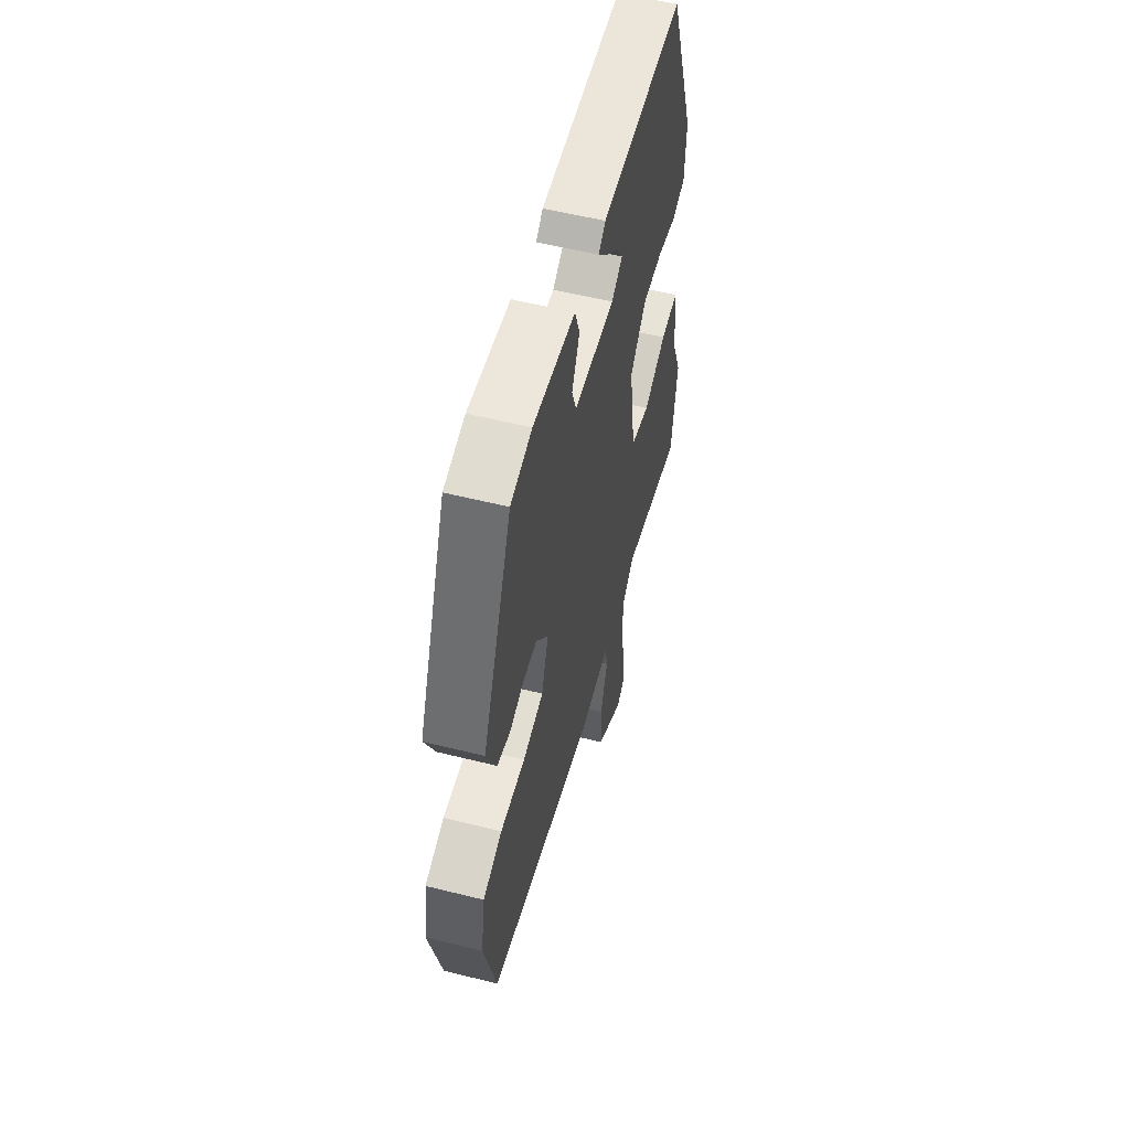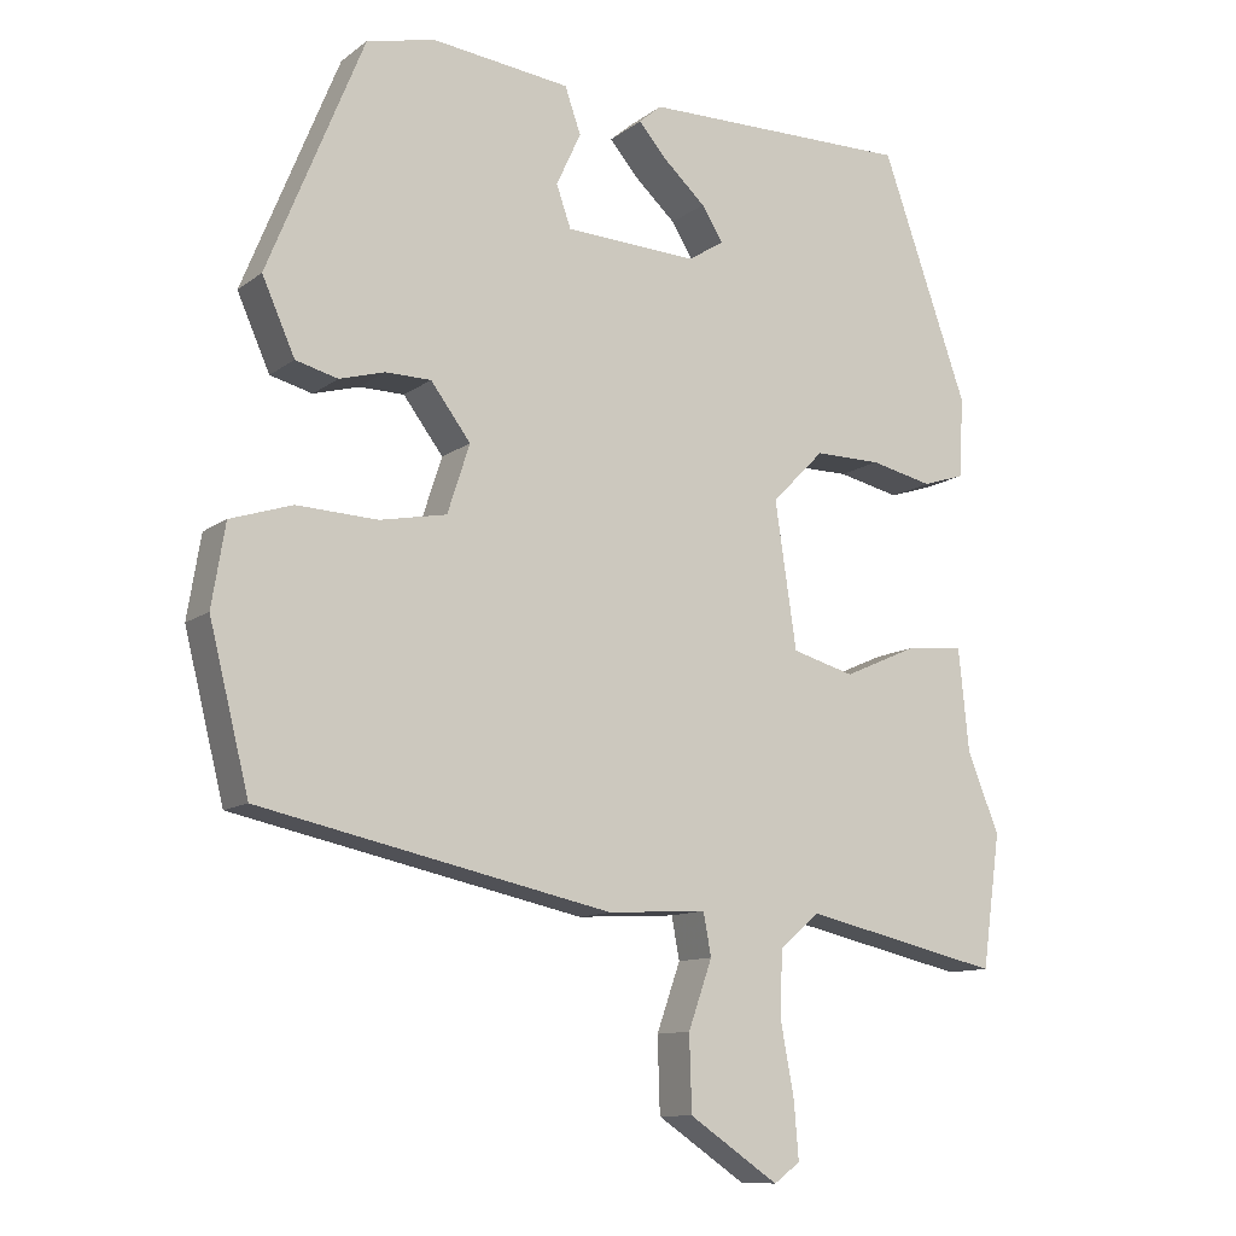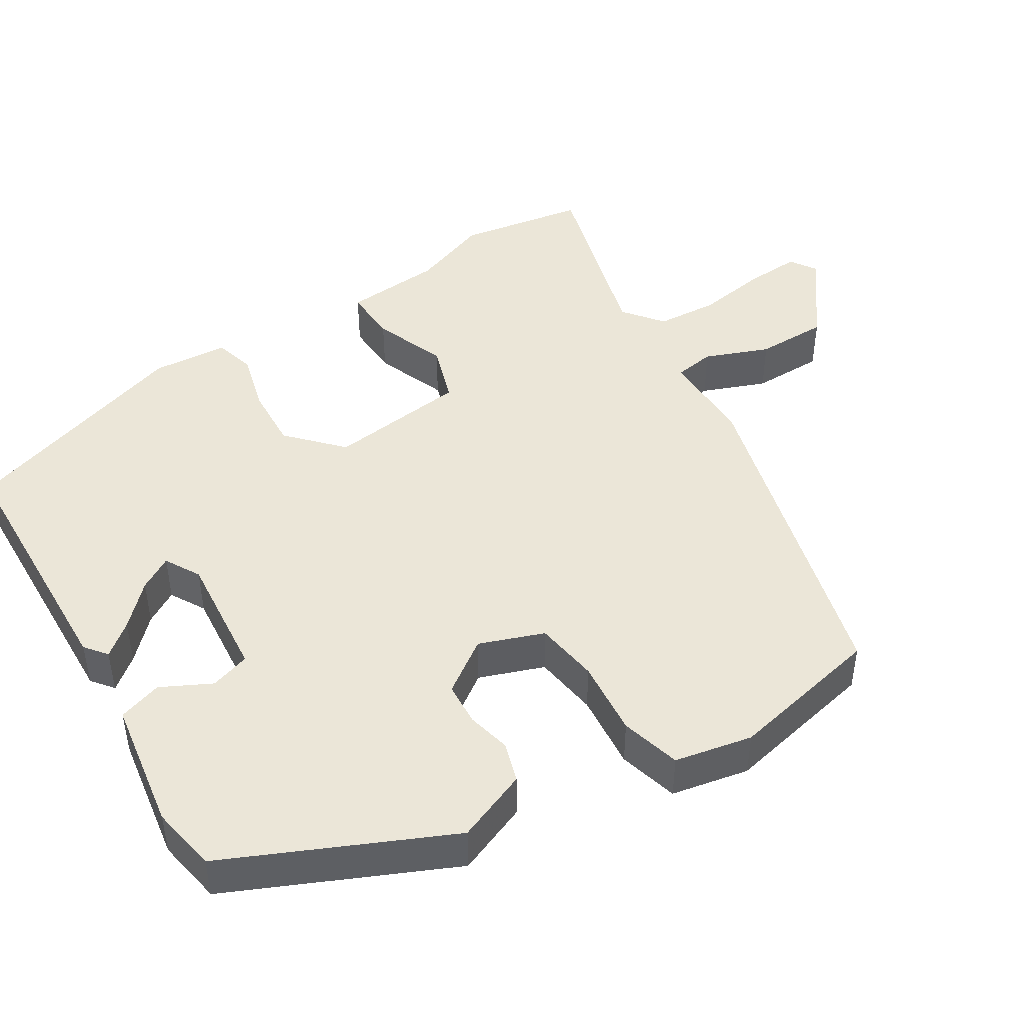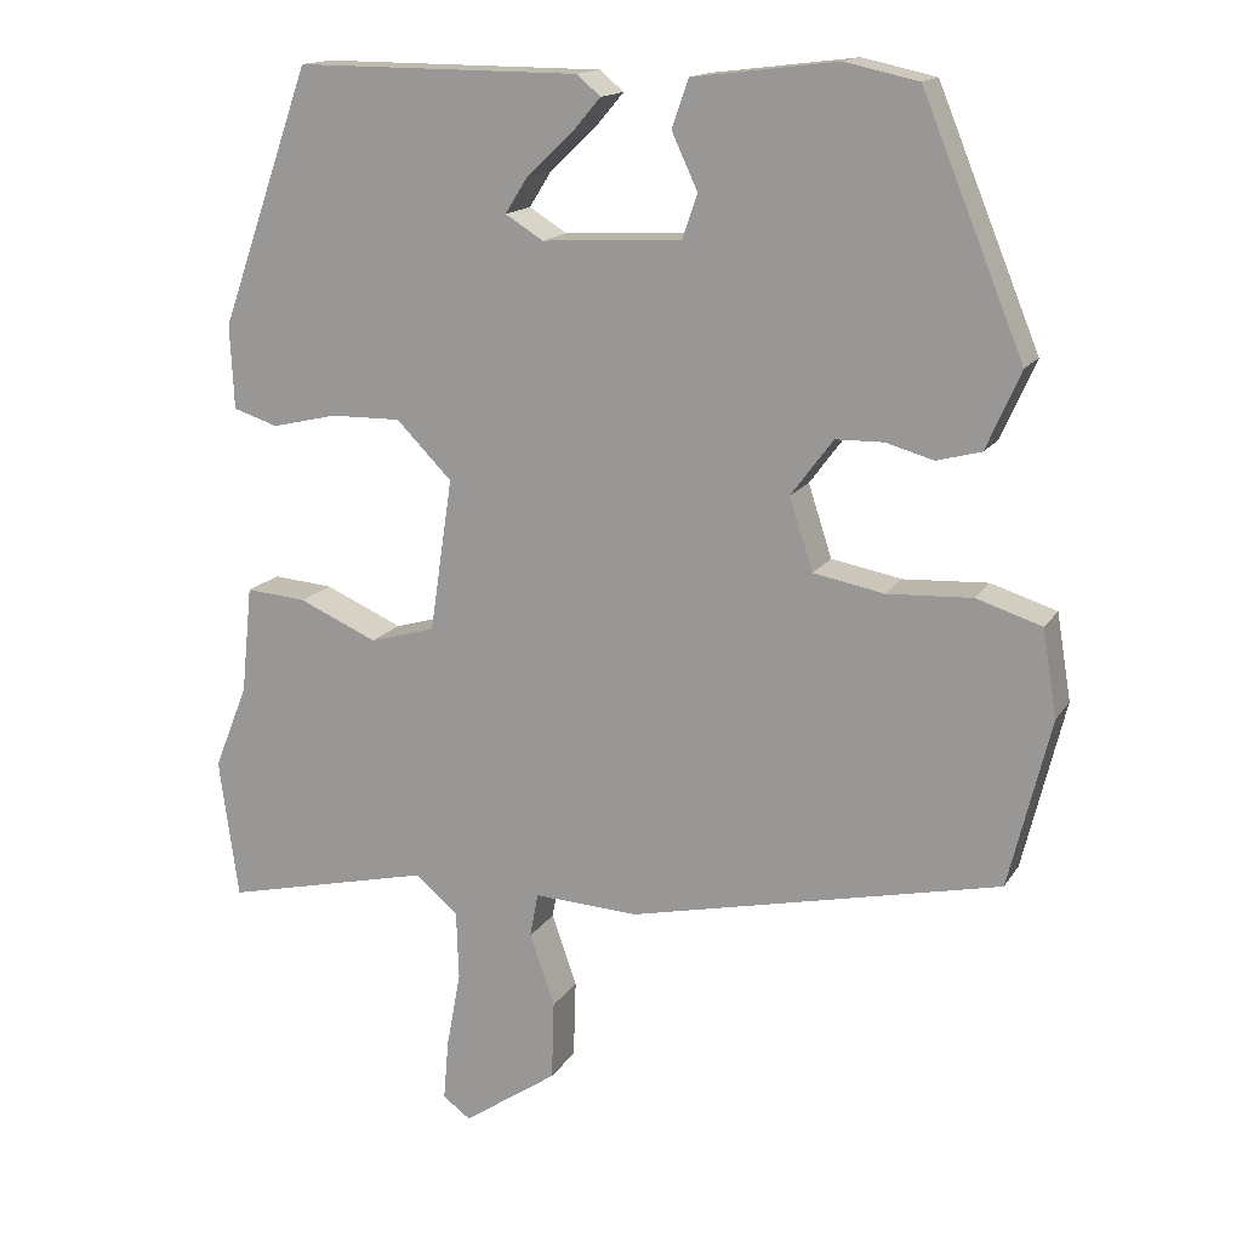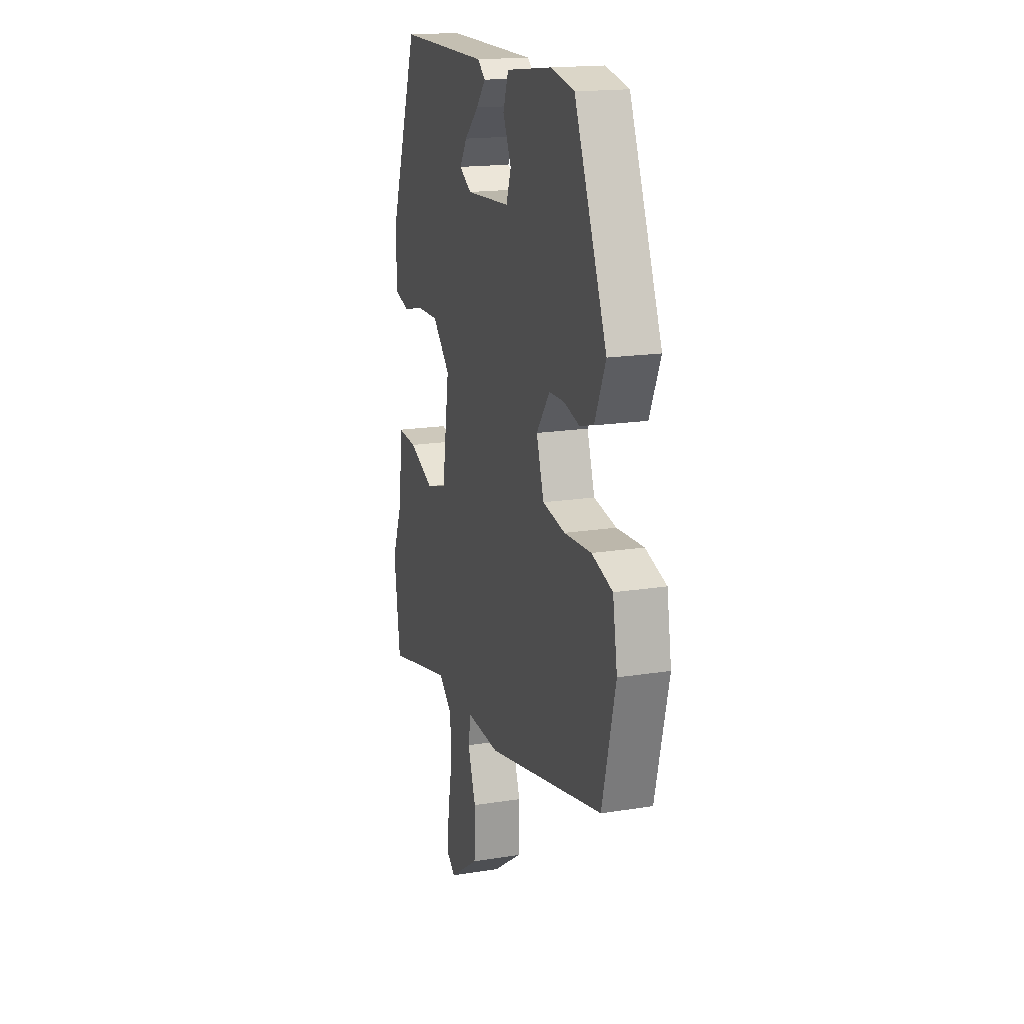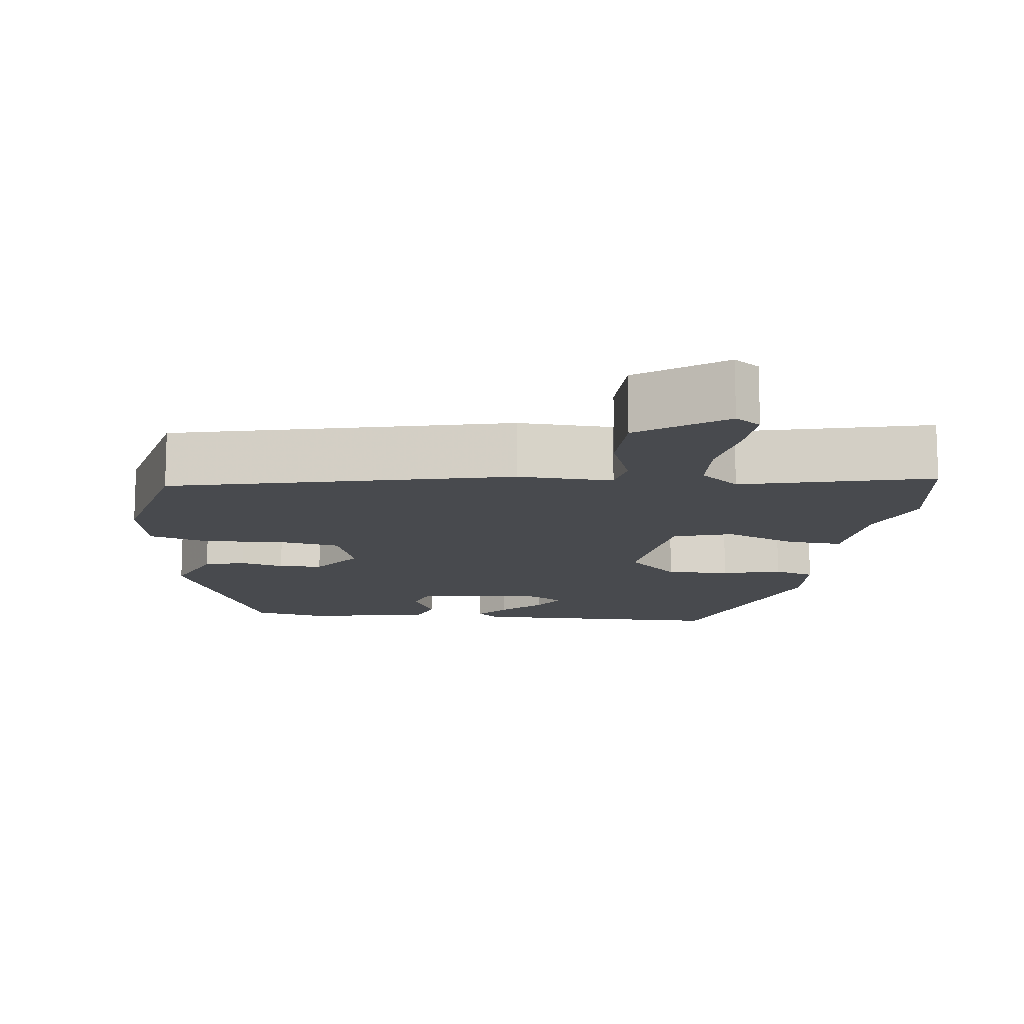
<metadata>
{"format":"obj","ext":"obj","renderer":"f3d","projection":"perspective","resolution":1024,"background":"white","views":[{"elev":56.4,"azim":104.6,"up":"+Z"},{"elev":-11.0,"azim":149.7,"up":"+Z"},{"elev":46.4,"azim":60.2,"up":"+Y"},{"elev":15.3,"azim":21.3,"up":"+Z"},{"elev":17.3,"azim":72.2,"up":"+Z"},{"elev":-13.0,"azim":174.0,"up":"+Y"}]}
</metadata>
<code>
v 0.358 0.07 0.473
v 0.479 0.07 0.177
v 0.438 0.07 0.084
v 0.385 0.07 0.07
v 0.328 0.07 0.086
v 0.271 0.07 0.085
v 0.221 0.07 0.018
v 0.249 0.07 -0.068
v 0.333 0.07 -0.084
v 0.434 0.07 -0.079
v 0.512 0.07 -0.104
v 0.529 0.07 -0.207
v 0.479 0.07 -0.408
v 0.037 0.07 -0.504
v -0.087 0.07 -0.497
v -0.097 0.07 -0.55
v -0.067 0.07 -0.635
v -0.07 0.07 -0.729
v -0.182 0.07 -0.805
v -0.215 0.07 -0.781
v -0.209 0.07 -0.709
v -0.192 0.07 -0.617
v -0.195 0.07 -0.536
v -0.245 0.07 -0.493
v -0.493 0.07 -0.55
v -0.516 0.07 -0.383
v -0.476 0.07 -0.283
v -0.463 0.07 -0.155
v -0.391 0.07 -0.161
v -0.298 0.07 -0.202
v -0.22 0.07 -0.18
v -0.193 0.07 0.002
v -0.259 0.07 0.069
v -0.342 0.07 0.068
v -0.42 0.07 0.05
v -0.473 0.07 0.067
v -0.478 0.07 0.167
v -0.37 0.07 0.473
v -0.032 0.07 0.471
v -0.004 0.07 0.447
v -0.039 0.07 0.406
v -0.092 0.07 0.357
v -0.119 0.07 0.314
v -0.074 0.07 0.286
v 0.092 0.07 0.295
v 0.11 0.07 0.347
v 0.079 0.07 0.414
v 0.099 0.07 0.471
v 0.271 0.07 0.492
v 0.358 0 0.473
v 0.479 0 0.177
v 0.438 0 0.084
v 0.385 0 0.07
v 0.328 0 0.086
v 0.271 0 0.085
v 0.221 0 0.018
v 0.249 0 -0.068
v 0.333 0 -0.084
v 0.434 0 -0.079
v 0.512 0 -0.104
v 0.529 0 -0.207
v 0.479 0 -0.408
v 0.037 0 -0.504
v -0.087 0 -0.497
v -0.097 0 -0.55
v -0.067 0 -0.635
v -0.07 0 -0.729
v -0.182 0 -0.805
v -0.215 0 -0.781
v -0.209 0 -0.709
v -0.192 0 -0.617
v -0.195 0 -0.536
v -0.245 0 -0.493
v -0.493 0 -0.55
v -0.516 0 -0.383
v -0.476 0 -0.283
v -0.463 0 -0.155
v -0.391 0 -0.161
v -0.298 0 -0.202
v -0.22 0 -0.18
v -0.193 0 0.002
v -0.259 0 0.069
v -0.342 0 0.068
v -0.42 0 0.05
v -0.473 0 0.067
v -0.478 0 0.167
v -0.37 0 0.473
v -0.032 0 0.471
v -0.004 0 0.447
v -0.039 0 0.406
v -0.092 0 0.357
v -0.119 0 0.314
v -0.074 0 0.286
v 0.092 0 0.295
v 0.11 0 0.347
v 0.079 0 0.414
v 0.099 0 0.471
v 0.271 0 0.492
f 46 47 48 49
f 45 46 49 1
f 39 40 41 42
f 39 42 43
f 38 39 43
f 37 38 43
f 34 35 36 37
f 33 34 37 43
f 32 33 43 44
f 27 28 29 30
f 27 30 31
f 24 25 26 27
f 23 24 27 31
f 19 20 21 22
f 19 22 23
f 16 17 18 19
f 15 16 19 23
f 12 13 14 15
f 9 10 11 12
f 8 9 12 15
f 7 8 15 23
f 2 3 4 5
f 45 1 2 5
f 45 5 6
f 31 32 44 45
f 23 31 45
f 6 7 23 45
f 98 97 96 95
f 50 98 95 94
f 91 90 89 88
f 92 91 88
f 92 88 87
f 92 87 86
f 86 85 84 83
f 92 86 83 82
f 93 92 82 81
f 79 78 77 76
f 80 79 76
f 76 75 74 73
f 80 76 73 72
f 71 70 69 68
f 72 71 68
f 68 67 66 65
f 72 68 65 64
f 64 63 62 61
f 61 60 59 58
f 64 61 58 57
f 72 64 57 56
f 54 53 52 51
f 54 51 50 94
f 55 54 94
f 94 93 81 80
f 94 80 72
f 94 72 56 55
f 1 50 51 2
f 2 51 52 3
f 3 52 53 4
f 4 53 54 5
f 5 54 55 6
f 6 55 56 7
f 7 56 57 8
f 8 57 58 9
f 9 58 59 10
f 10 59 60 11
f 11 60 61 12
f 12 61 62 13
f 13 62 63 14
f 14 63 64 15
f 15 64 65 16
f 16 65 66 17
f 17 66 67 18
f 18 67 68 19
f 19 68 69 20
f 20 69 70 21
f 21 70 71 22
f 22 71 72 23
f 23 72 73 24
f 24 73 74 25
f 25 74 75 26
f 26 75 76 27
f 27 76 77 28
f 28 77 78 29
f 29 78 79 30
f 30 79 80 31
f 31 80 81 32
f 32 81 82 33
f 33 82 83 34
f 34 83 84 35
f 35 84 85 36
f 36 85 86 37
f 37 86 87 38
f 38 87 88 39
f 39 88 89 40
f 40 89 90 41
f 41 90 91 42
f 42 91 92 43
f 43 92 93 44
f 44 93 94 45
f 45 94 95 46
f 46 95 96 47
f 47 96 97 48
f 48 97 98 49
f 49 98 50 1

</code>
